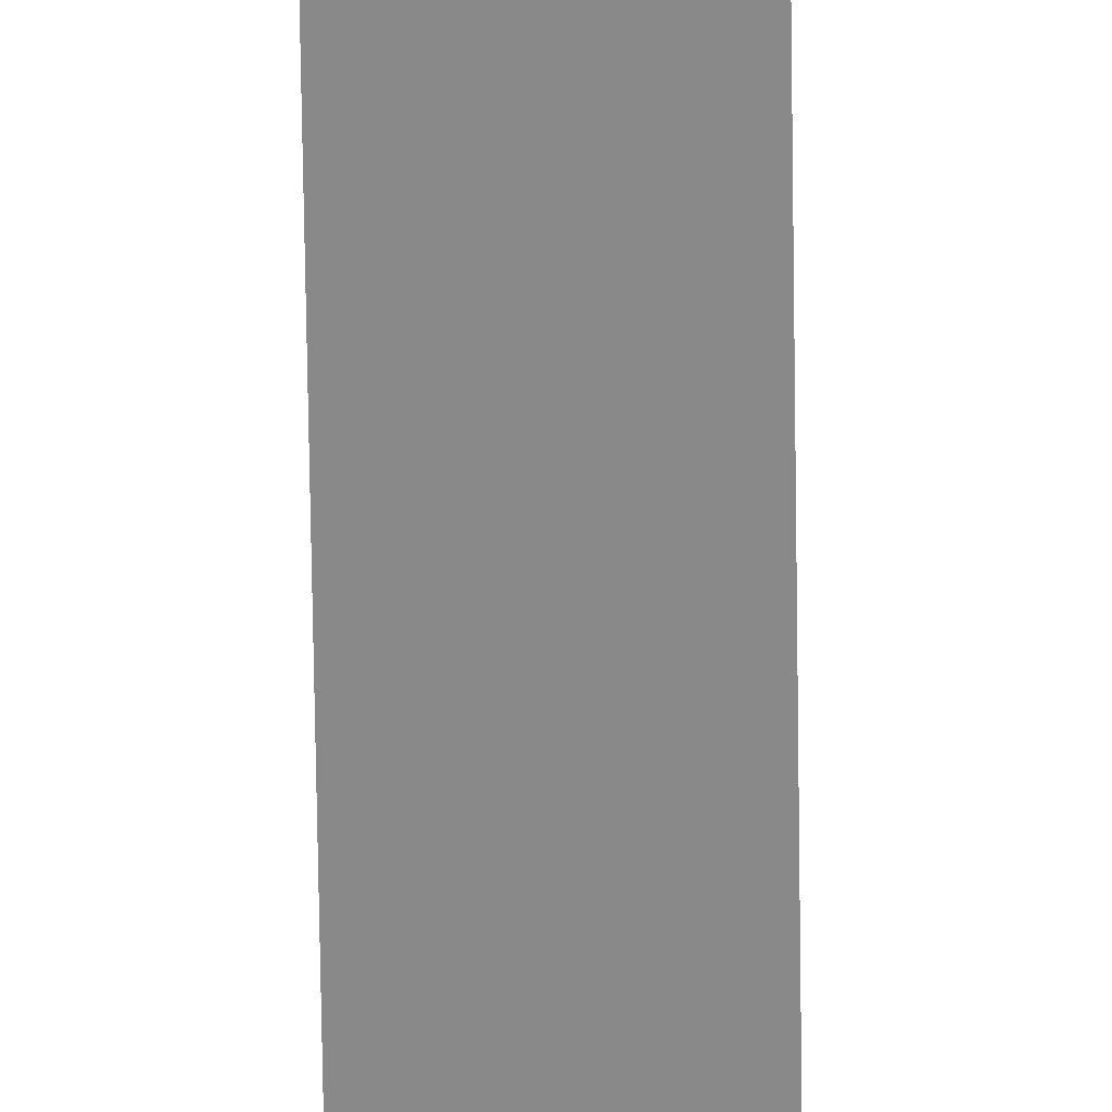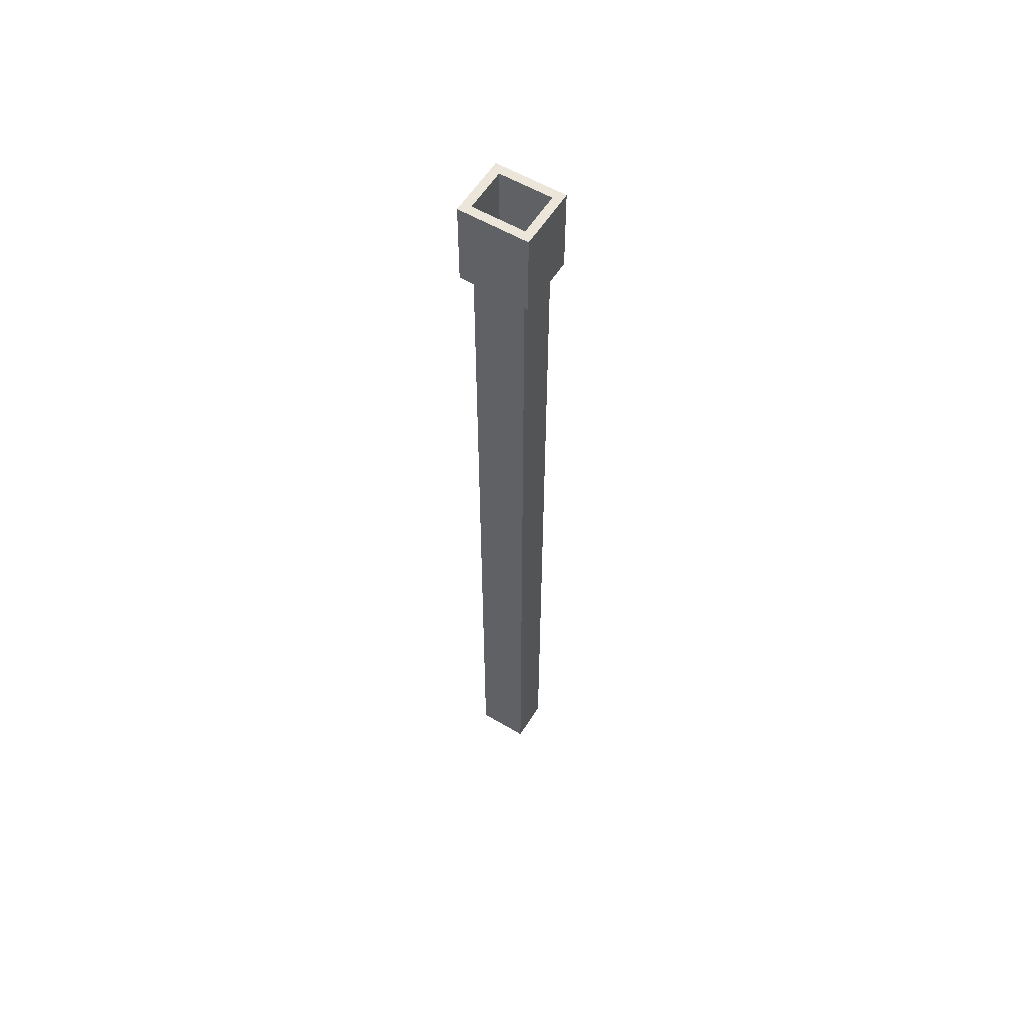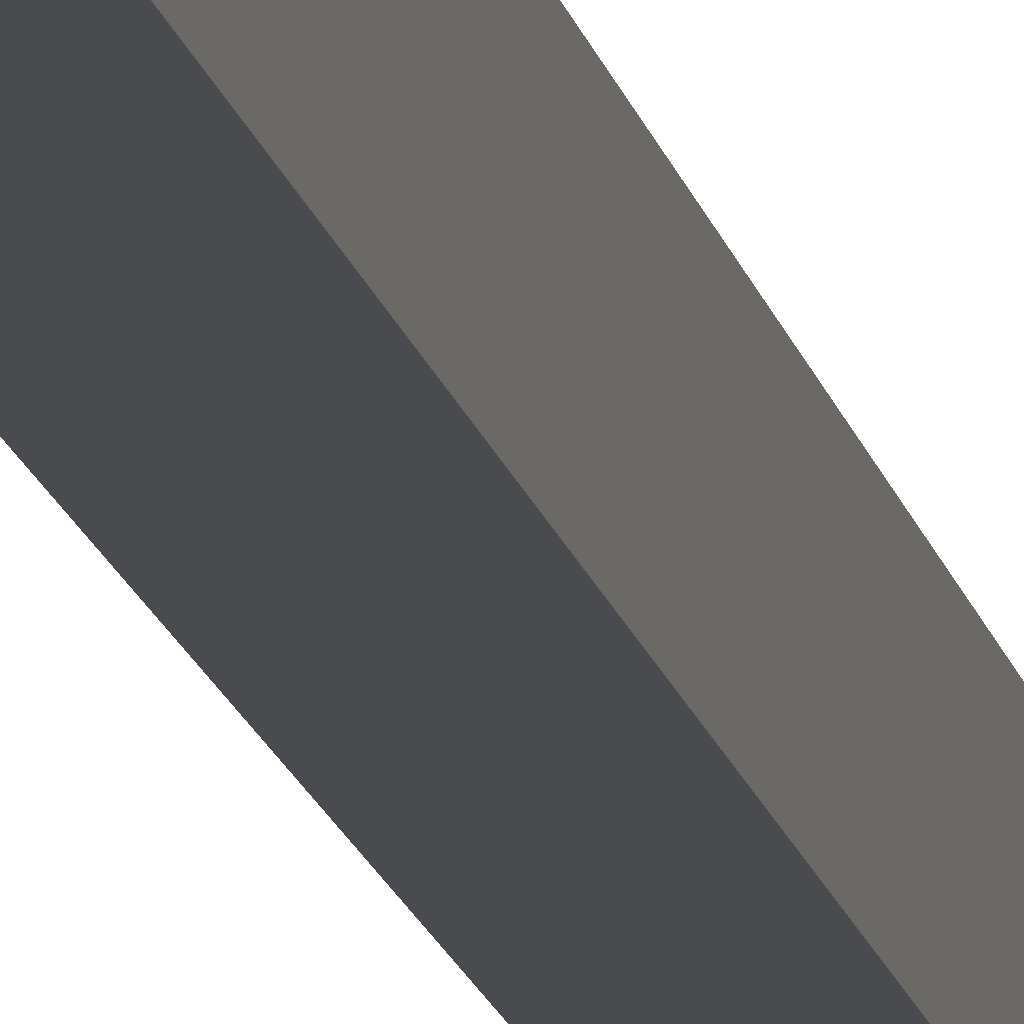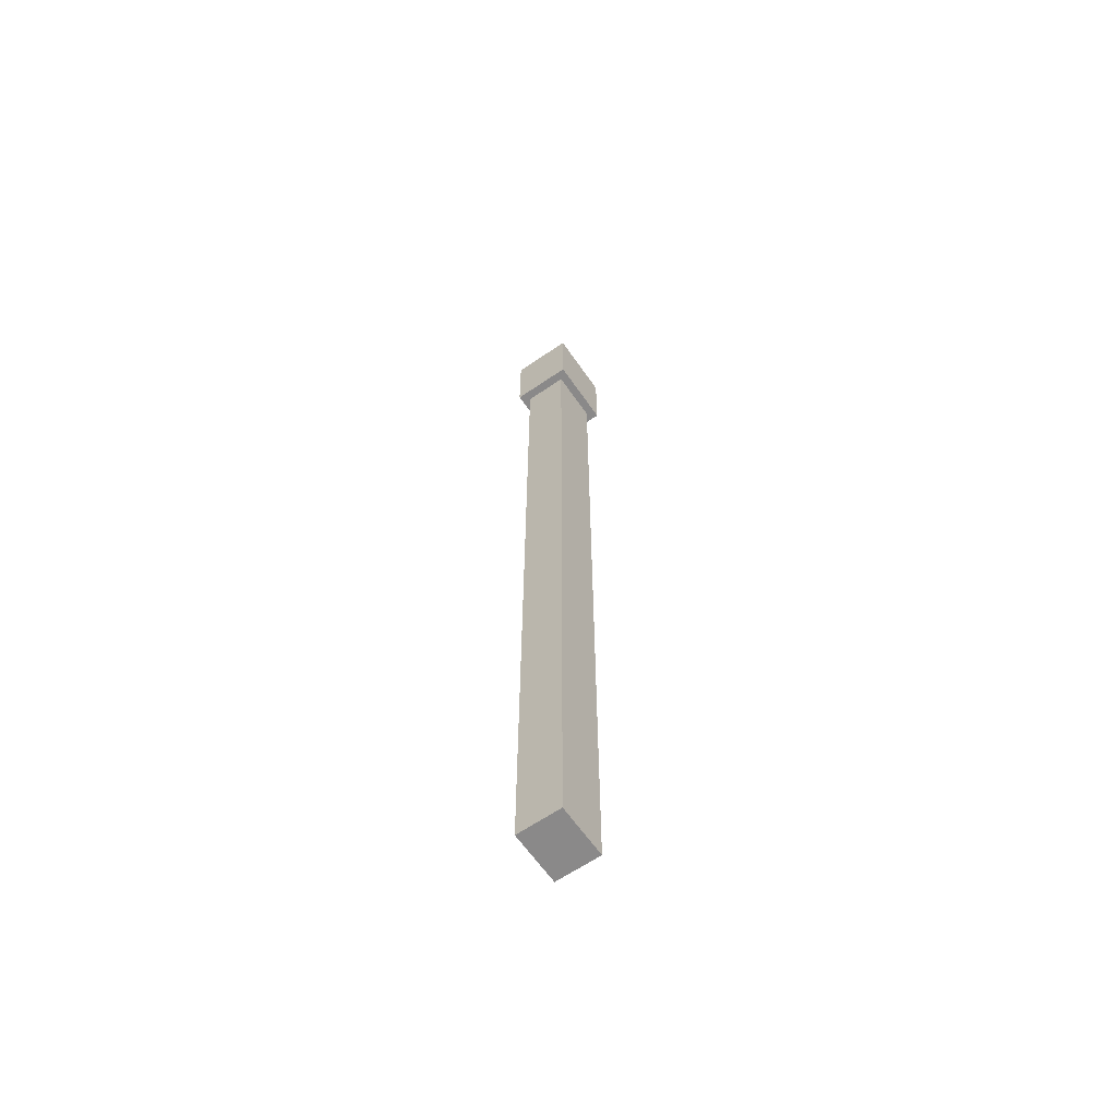
<metadata>
{"format":"obj","ext":"obj","renderer":"f3d","projection":"perspective","resolution":1024,"background":"white","views":[{"elev":-63.1,"azim":0.8,"up":"+Y"},{"elev":57.4,"azim":121.6,"up":"+Z"},{"elev":-13.7,"azim":10.3,"up":"+Y"},{"elev":-63.3,"azim":34.7,"up":"+Z"}]}
</metadata>
<code>
g body
v 0.5 0.2 4.5
v 0.5 0.2 -15.5
v -0.5 0.2 4.5
v -0.5 0.2 -15.5
v -0.5 1.4 -15.5
v -0.5 1.4 4.5
v 0.5 1.4 -15.5
v 0.5 1.4 4.5
f 3 2 1
f 2 3 4
f 3 5 4
f 5 3 6
f 5 2 4
f 2 5 7
f 8 3 1
f 3 8 6
f 8 2 7
f 2 8 1
f 5 8 7
f 8 5 6
g front
v 0.7 0 6.5
v 0.7 0 4.5
v 0.5 0 6.5
v 0.5 0 4.5
v 0.5 1.6 4.5
v 0.5 1.6 6.5
v 0.7 1.6 4.5
v 0.7 1.6 6.5
f 11 10 9
f 10 11 12
f 11 13 12
f 13 11 14
f 13 10 12
f 10 13 15
f 16 11 9
f 11 16 14
f 16 10 15
f 10 16 9
f 13 16 15
f 16 13 14
g front
v 0.5 1.4 6.5
v 0.5 1.4 4.5
v -0.5 1.4 6.5
v -0.5 1.4 4.5
v -0.5 1.6 4.5
v -0.5 1.6 6.5
f 19 18 17
f 18 19 20
f 19 21 20
f 21 19 22
f 21 18 20
f 18 21 13
f 14 19 17
f 19 14 22
f 14 18 13
f 18 14 17
f 21 14 13
f 14 21 22
g front
v -0.5 0 6.5
v -0.5 0 4.5
v -0.7 0 6.5
v -0.7 0 4.5
v -0.7 1.6 4.5
v -0.7 1.6 6.5
f 25 24 23
f 24 25 26
f 25 27 26
f 27 25 28
f 27 24 26
f 24 27 21
f 22 25 23
f 25 22 28
f 22 24 21
f 24 22 23
f 27 22 21
f 22 27 28
g front
v -0.5 0.2 6.5
v 0.5 0.2 6.5
f 23 12 11
f 12 23 24
f 23 3 24
f 3 23 29
f 3 12 24
f 12 3 1
f 30 23 11
f 23 30 29
f 30 12 1
f 12 30 11
f 3 30 1
f 30 3 29

</code>
